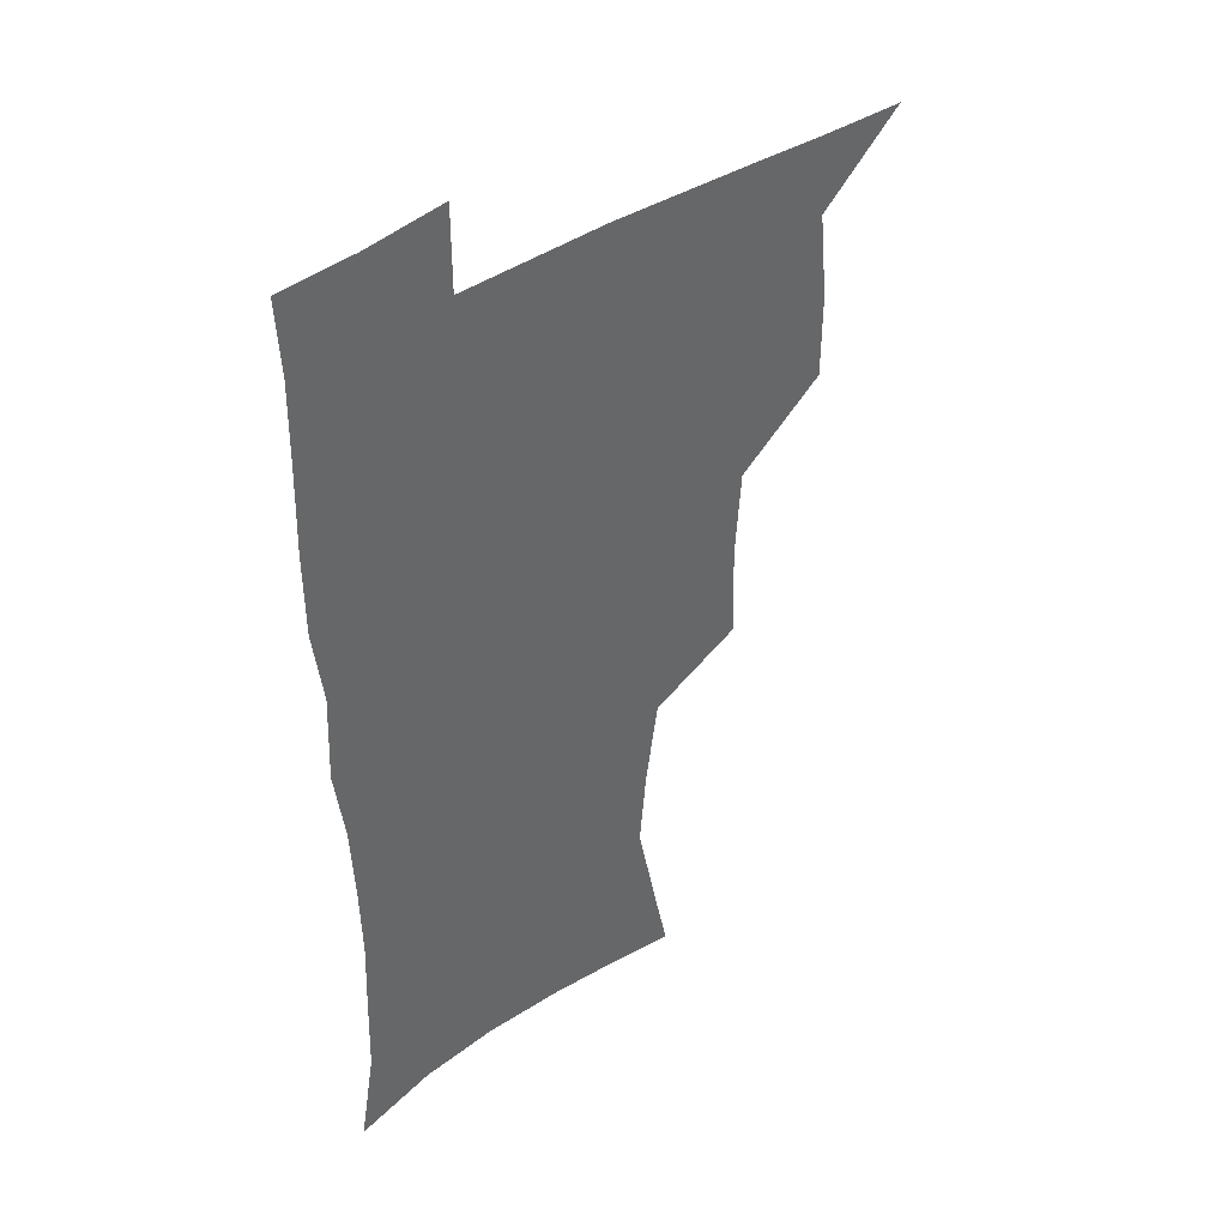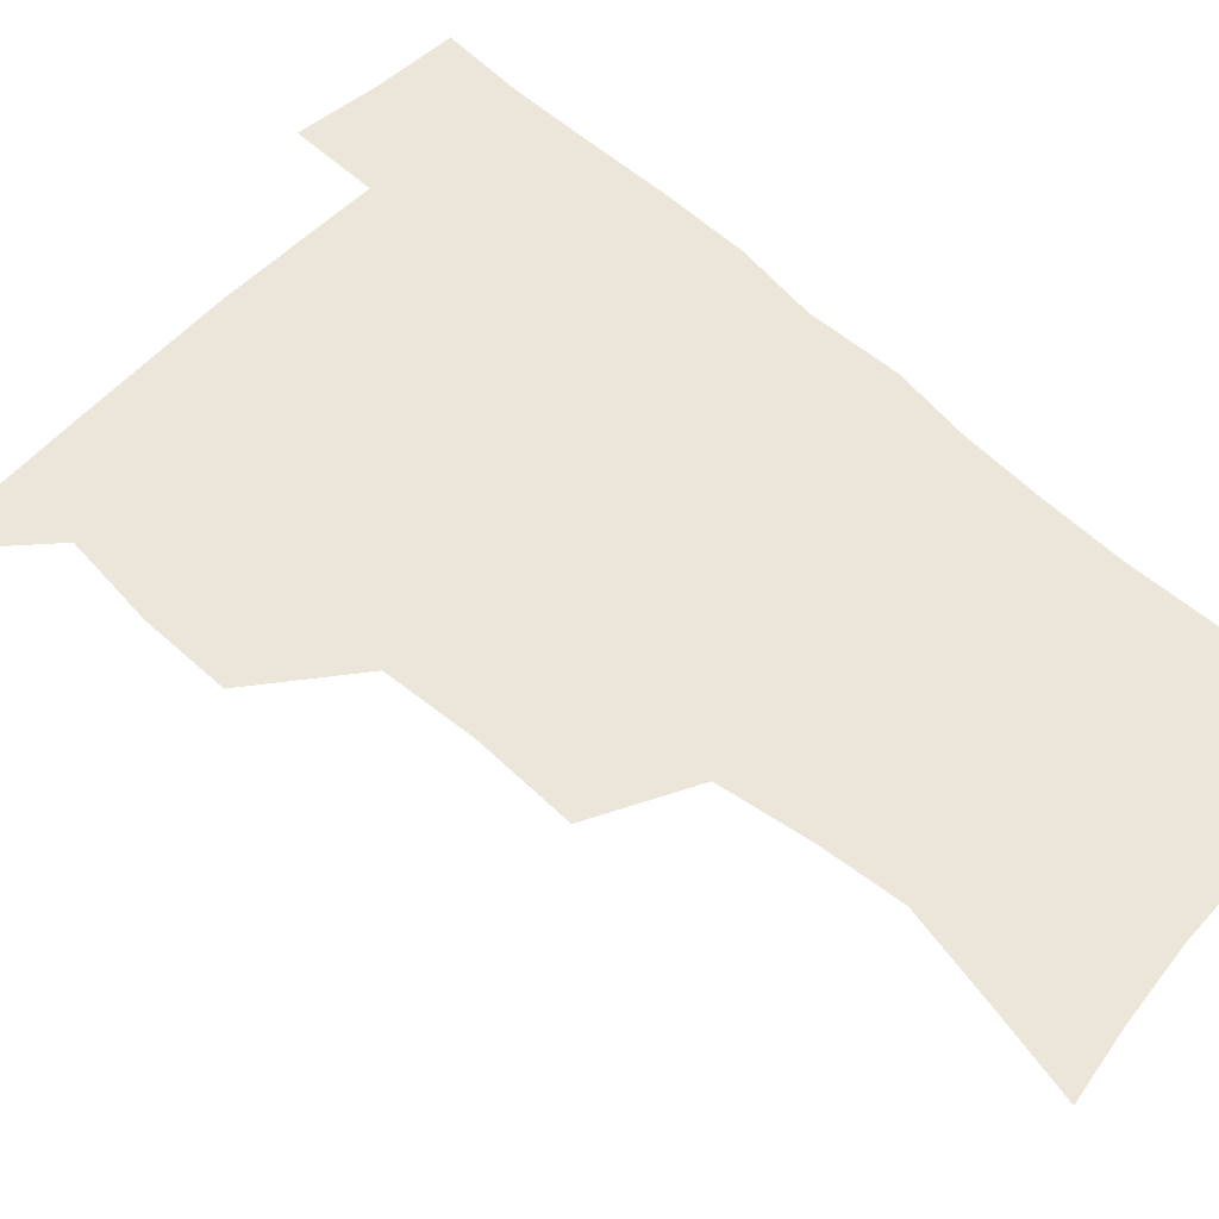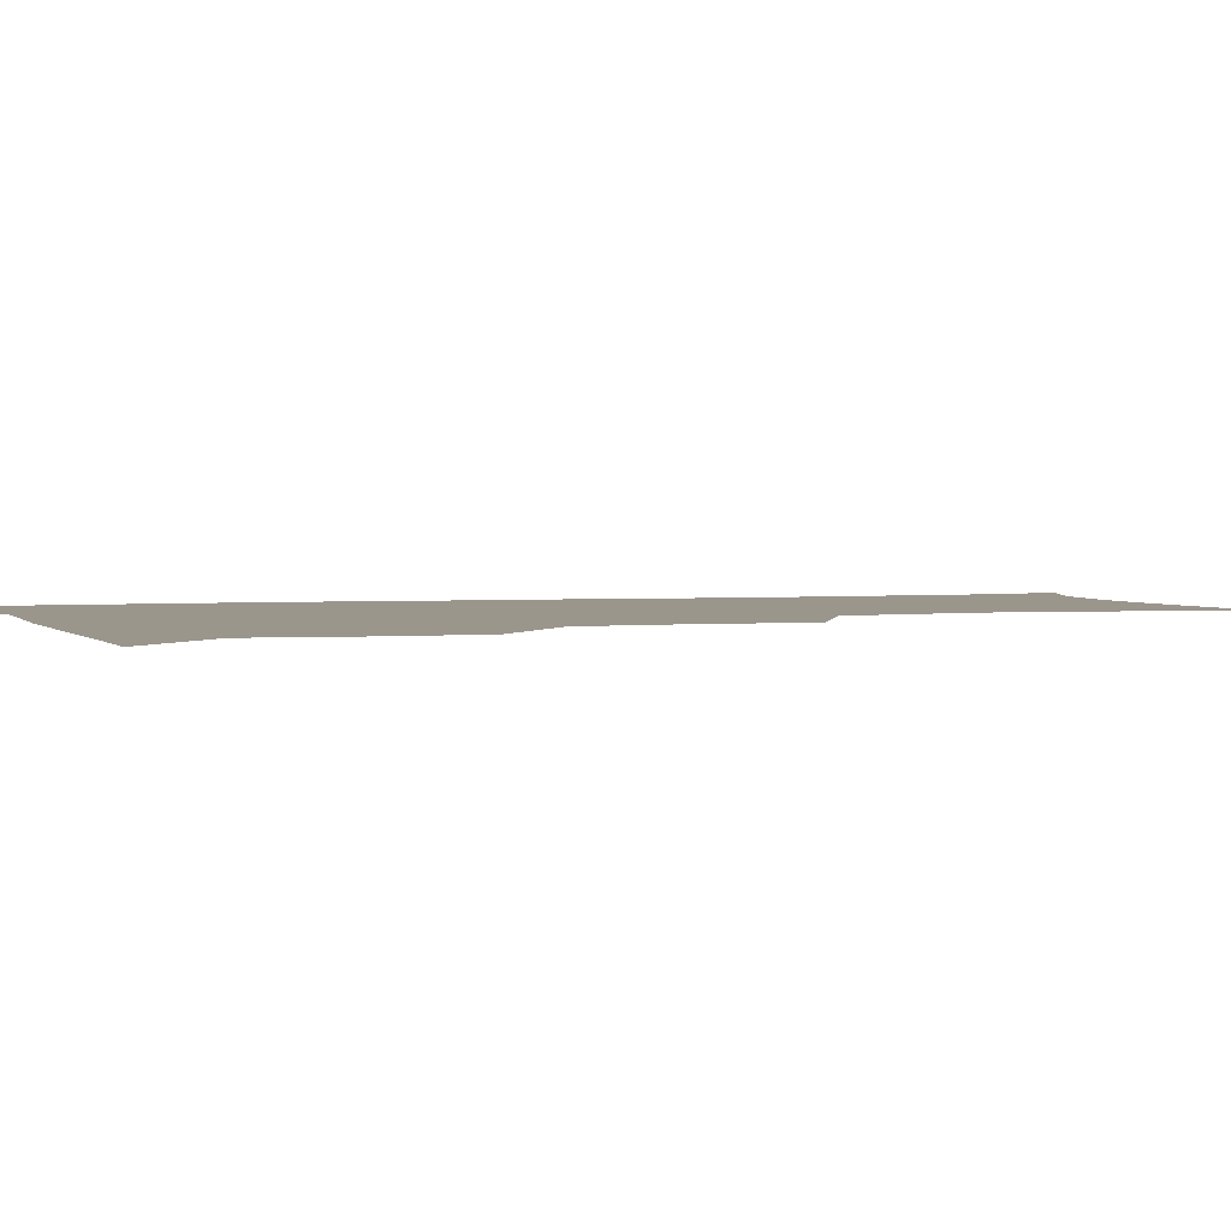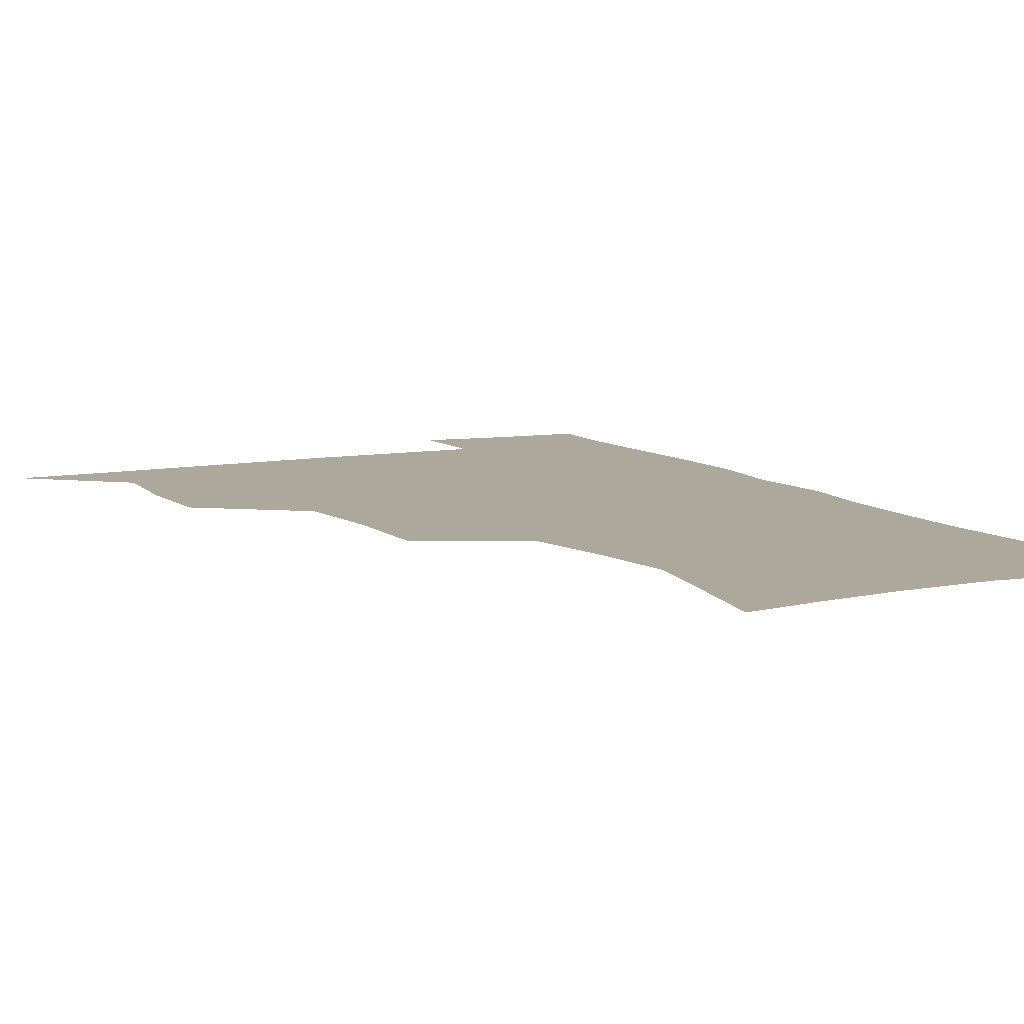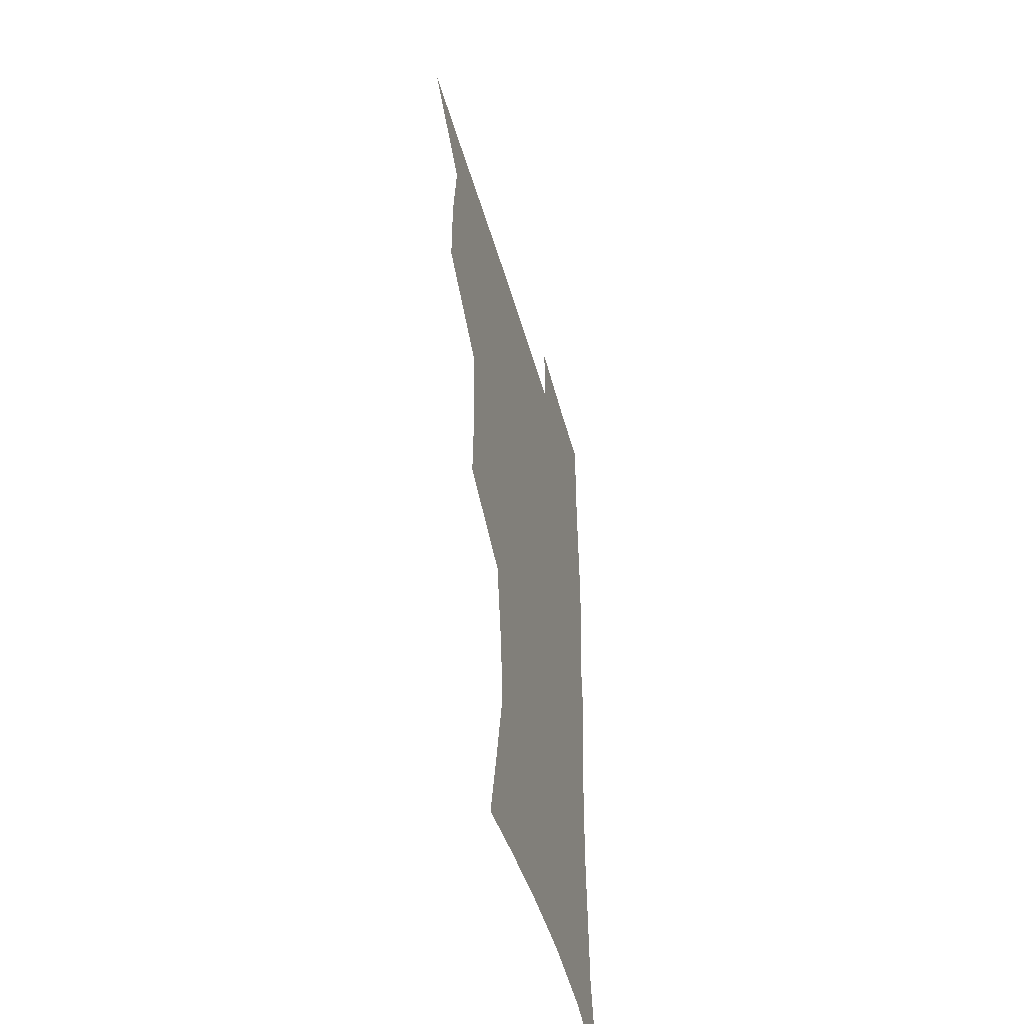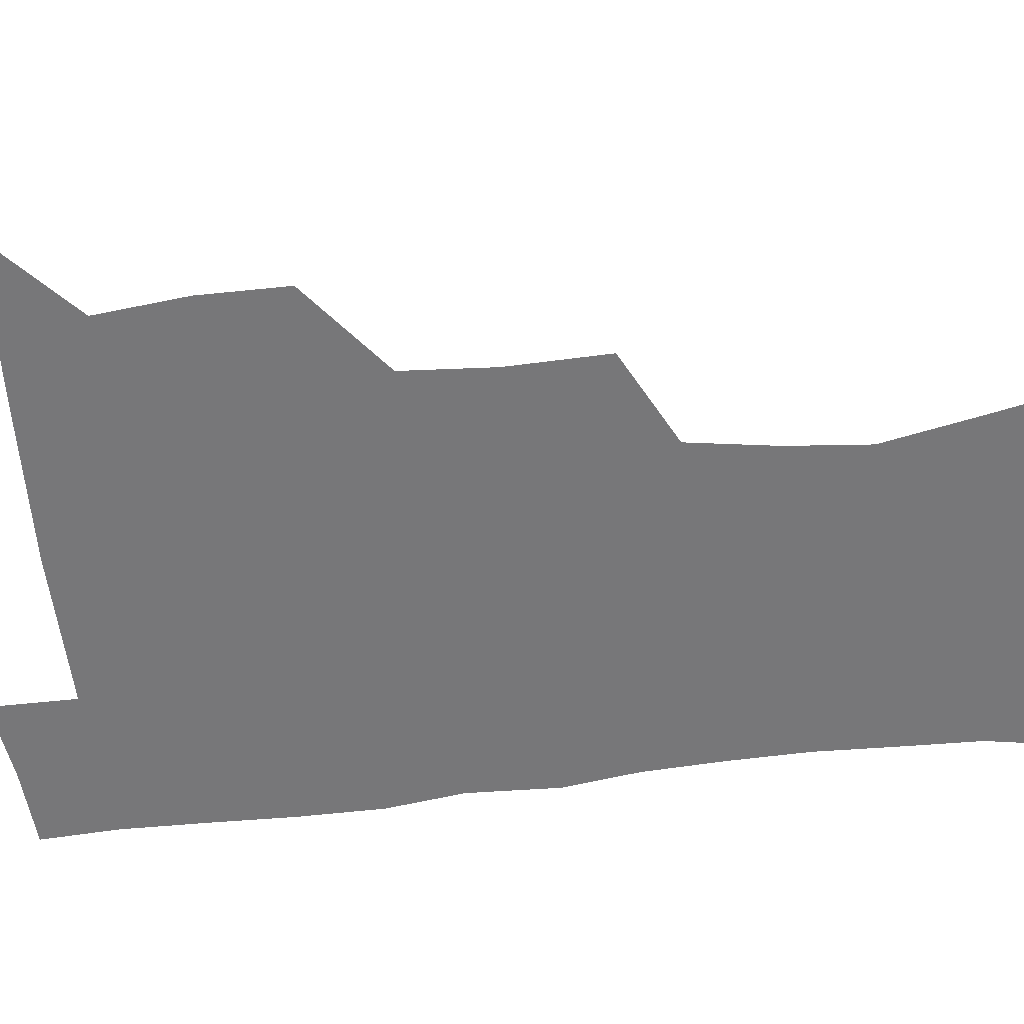
<metadata>
{"format":"obj","ext":"obj","renderer":"f3d","projection":"perspective","resolution":1024,"background":"white","views":[{"elev":41.9,"azim":140.7,"up":"+Y"},{"elev":57.2,"azim":-46.3,"up":"+Z"},{"elev":2.5,"azim":-107.8,"up":"+Z"},{"elev":8.5,"azim":-27.1,"up":"+Z"},{"elev":-50.2,"azim":-74.4,"up":"+Y"},{"elev":-57.2,"azim":-83.6,"up":"+Z"}]}
</metadata>
<code>
v 480.6 507.7 0
v 509.4 412.2 0
v 509.3 444.5 0
v 512.8 478.1 0
v 513.6 508.5 0
v 544.6 314.6 0
v 545.6 351.8 0
v 543.3 385.2 0
v 543 419 0
v 546.2 452.4 0
v 545.4 481.2 0
v 543.6 509.9 0
v 573.8 167.5 0
v 580 196.3 0
v 587.7 234.2 0
v 584.9 264.2 0
v 579.9 296.6 0
v 578 332.3 0
v 576 363 0
v 575.1 394.5 0
v 575.9 426.3 0
v 575.8 454.9 0
v 574.4 482.6 0
v 572.9 511 0
v 599.7 171.8 0
v 610.7 215.8 0
v 609.9 241.7 0
v 608.6 274.9 0
v 606.2 306.5 0
v 604.7 337.6 0
v 603.5 367.2 0
v 603.1 397.4 0
v 603.9 428.4 0
v 603.9 456.2 0
v 603.2 483.4 0
v 601.6 512 0
v 629.3 175.3 0
v 634.2 217.9 0
v 634.2 249.2 0
v 633 279.7 0
v 631.6 310.2 0
v 630.8 340.3 0
v 630.6 371.5 0
v 630.6 400.1 0
v 630.8 428.5 0
v 631.2 456.7 0
v 631.4 483.7 0
v 631.1 511.7 0
v 660.3 176.8 0
v 659.1 216.2 0
v 658.8 246.1 0
v 657.3 279.6 0
v 656.6 310.5 0
v 656.8 339.1 0
v 656.6 370.1 0
v 657 399.1 0
v 657.7 427.5 0
v 658.2 455.9 0
v 659.2 483.5 0
v 660 511.4 0
v 660 543.3 0
v 689.9 174.2 0
v 684.9 211.6 0
v 683.6 243 0
v 682.7 274.2 0
v 682.5 304.8 0
v 682.6 335.3 0
v 684.1 364.1 0
v 685.9 392.9 0
v 686 423.5 0
v 686.5 453.1 0
v 687.5 482.1 0
v 688.4 511 0
v 690.9 539.3 0
v 719.5 164.8 0
v 713.2 201 0
v 712.4 230.1 0
v 711.3 261.1 0
v 712.1 291.1 0
v 713.6 321.2 0
v 717.5 349.6 0
v 716.1 383.6 0
v 719.9 412.8 0
v 720.2 444.6 0
v 719.3 476.9 0
v 718.8 508.4 0
v 720.3 537.5 0
f 4 5 1
f 8 9 2
f 2 9 3
f 9 10 3
f 3 10 4
f 10 11 4
f 4 11 5
f 11 12 5
f 17 18 6
f 6 18 7
f 18 19 7
f 7 19 8
f 19 20 8
f 8 20 9
f 20 21 9
f 9 21 10
f 21 22 10
f 10 22 11
f 22 23 11
f 11 23 12
f 23 24 12
f 13 25 14
f 25 26 14
f 14 26 15
f 26 27 15
f 15 27 16
f 27 28 16
f 16 28 17
f 28 29 17
f 17 29 18
f 29 30 18
f 18 30 19
f 30 31 19
f 19 31 20
f 31 32 20
f 20 32 21
f 32 33 21
f 21 33 22
f 33 34 22
f 22 34 23
f 34 35 23
f 23 35 24
f 35 36 24
f 25 37 26
f 37 38 26
f 26 38 27
f 38 39 27
f 27 39 28
f 39 40 28
f 28 40 29
f 40 41 29
f 29 41 30
f 41 42 30
f 30 42 31
f 42 43 31
f 31 43 32
f 43 44 32
f 32 44 33
f 44 45 33
f 33 45 34
f 45 46 34
f 34 46 35
f 46 47 35
f 35 47 36
f 47 48 36
f 37 49 38
f 49 50 38
f 38 50 39
f 50 51 39
f 39 51 40
f 51 52 40
f 40 52 41
f 52 53 41
f 41 53 42
f 53 54 42
f 42 54 43
f 54 55 43
f 43 55 44
f 55 56 44
f 44 56 45
f 56 57 45
f 45 57 46
f 57 58 46
f 46 58 47
f 58 59 47
f 47 59 48
f 59 60 48
f 49 62 50
f 62 63 50
f 50 63 51
f 63 64 51
f 51 64 52
f 64 65 52
f 52 65 53
f 65 66 53
f 53 66 54
f 66 67 54
f 54 67 55
f 67 68 55
f 55 68 56
f 68 69 56
f 56 69 57
f 69 70 57
f 57 70 58
f 70 71 58
f 58 71 59
f 71 72 59
f 59 72 60
f 72 73 60
f 60 73 61
f 73 74 61
f 62 75 63
f 75 76 63
f 63 76 64
f 76 77 64
f 64 77 65
f 77 78 65
f 65 78 66
f 78 79 66
f 66 79 67
f 79 80 67
f 67 80 68
f 80 81 68
f 68 81 69
f 81 82 69
f 69 82 70
f 82 83 70
f 70 83 71
f 83 84 71
f 71 84 72
f 84 85 72
f 72 85 73
f 85 86 73
f 73 86 74
f 86 87 74

</code>
